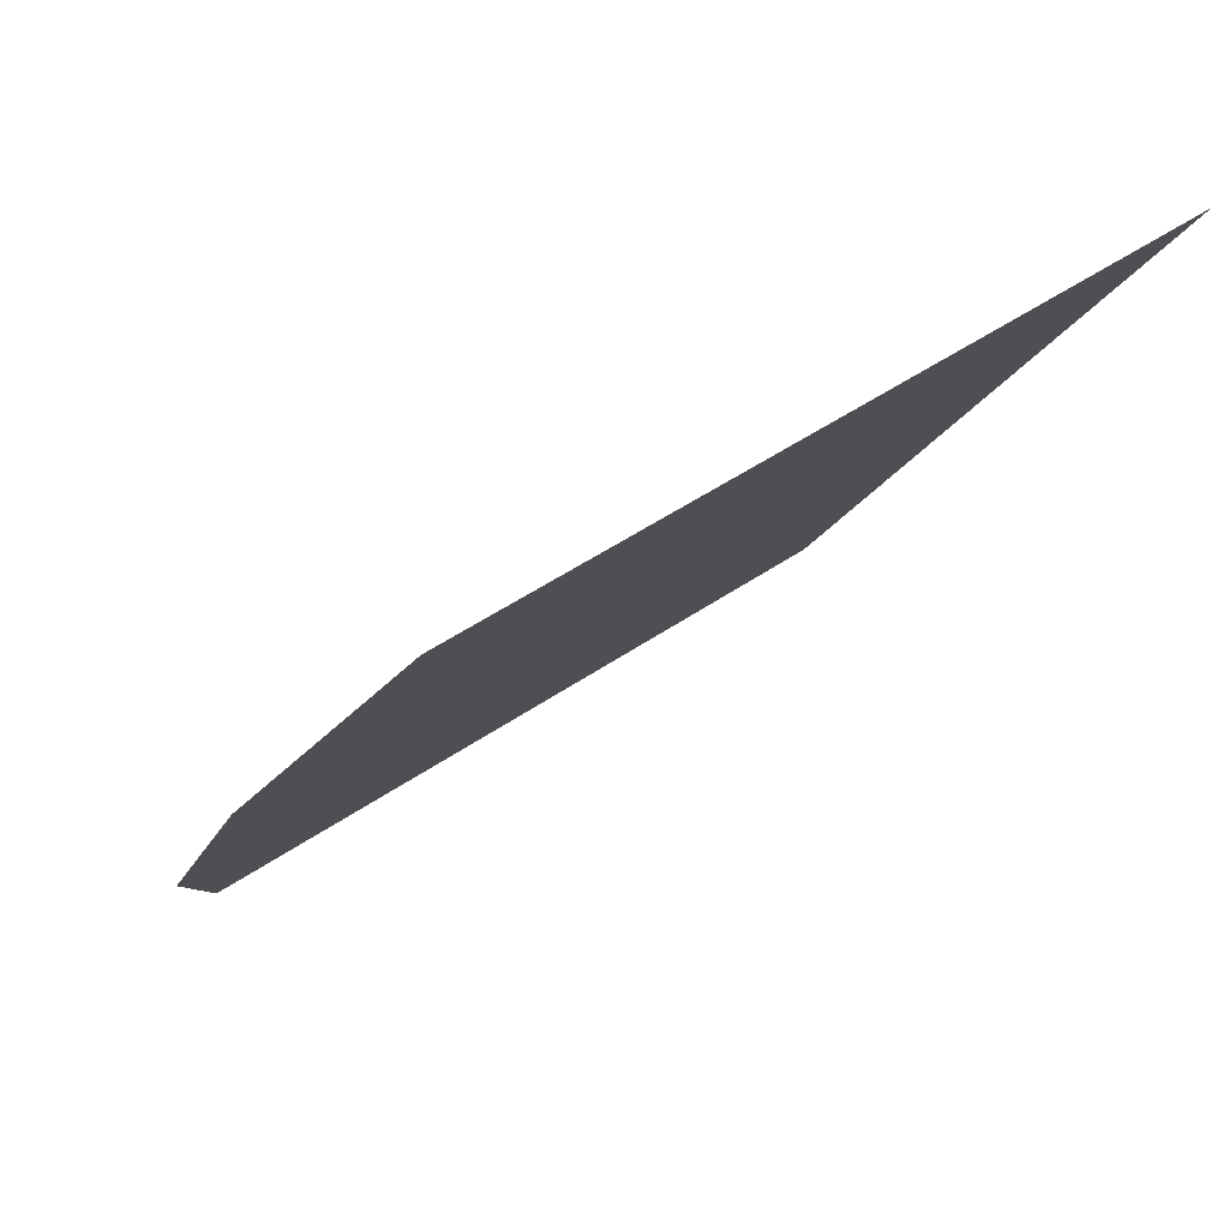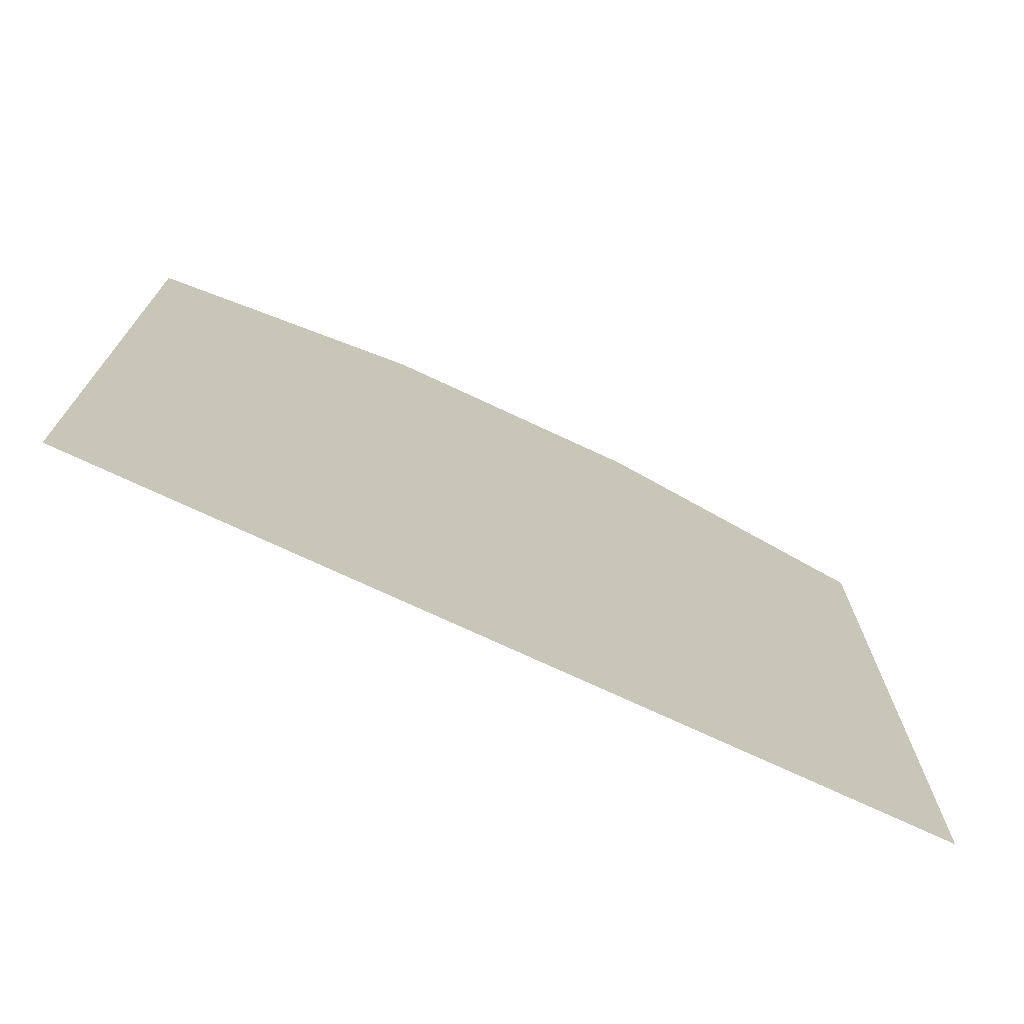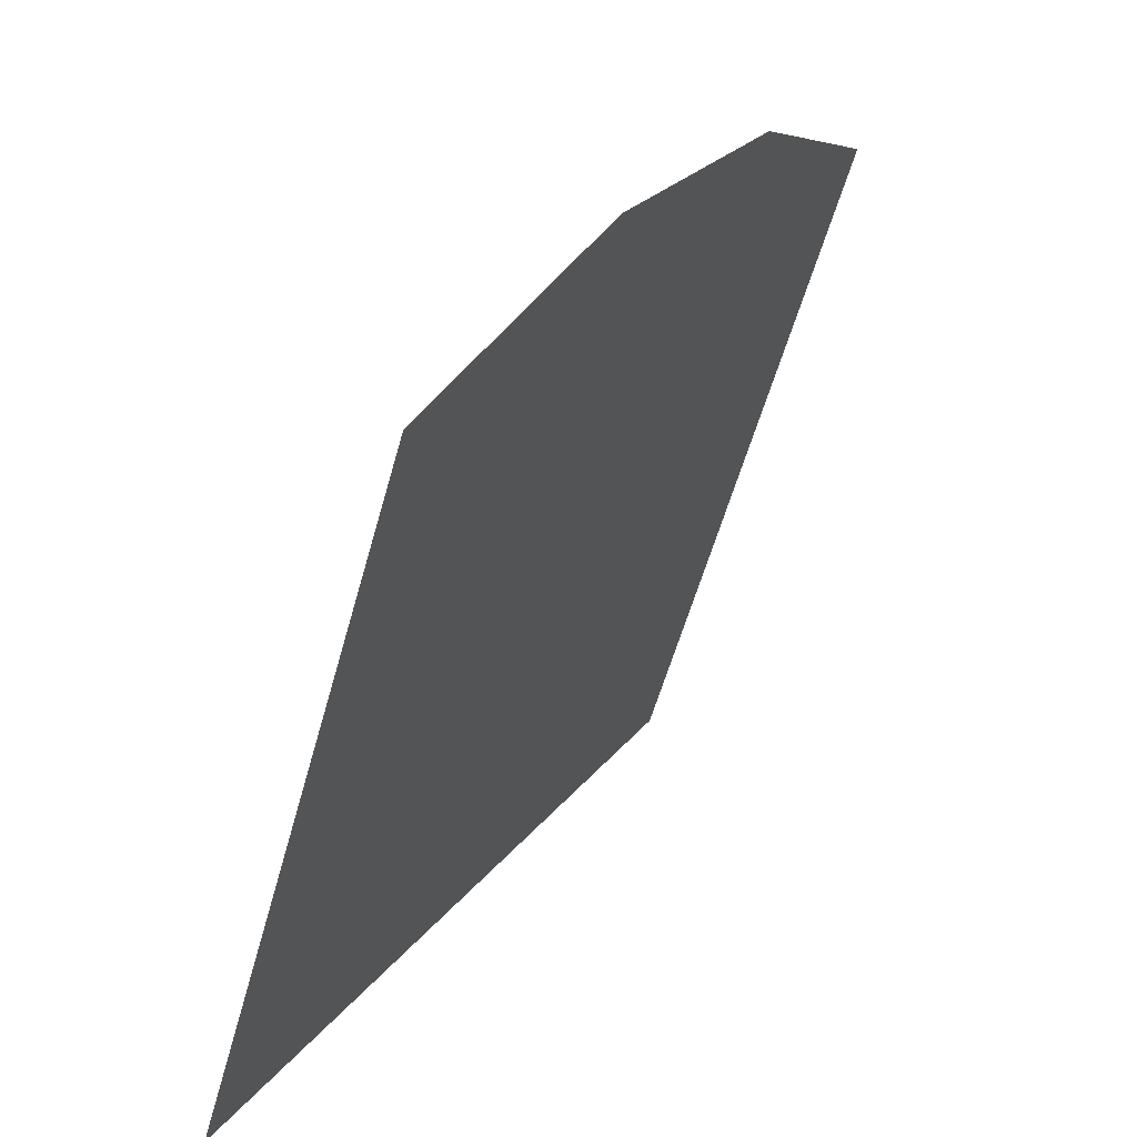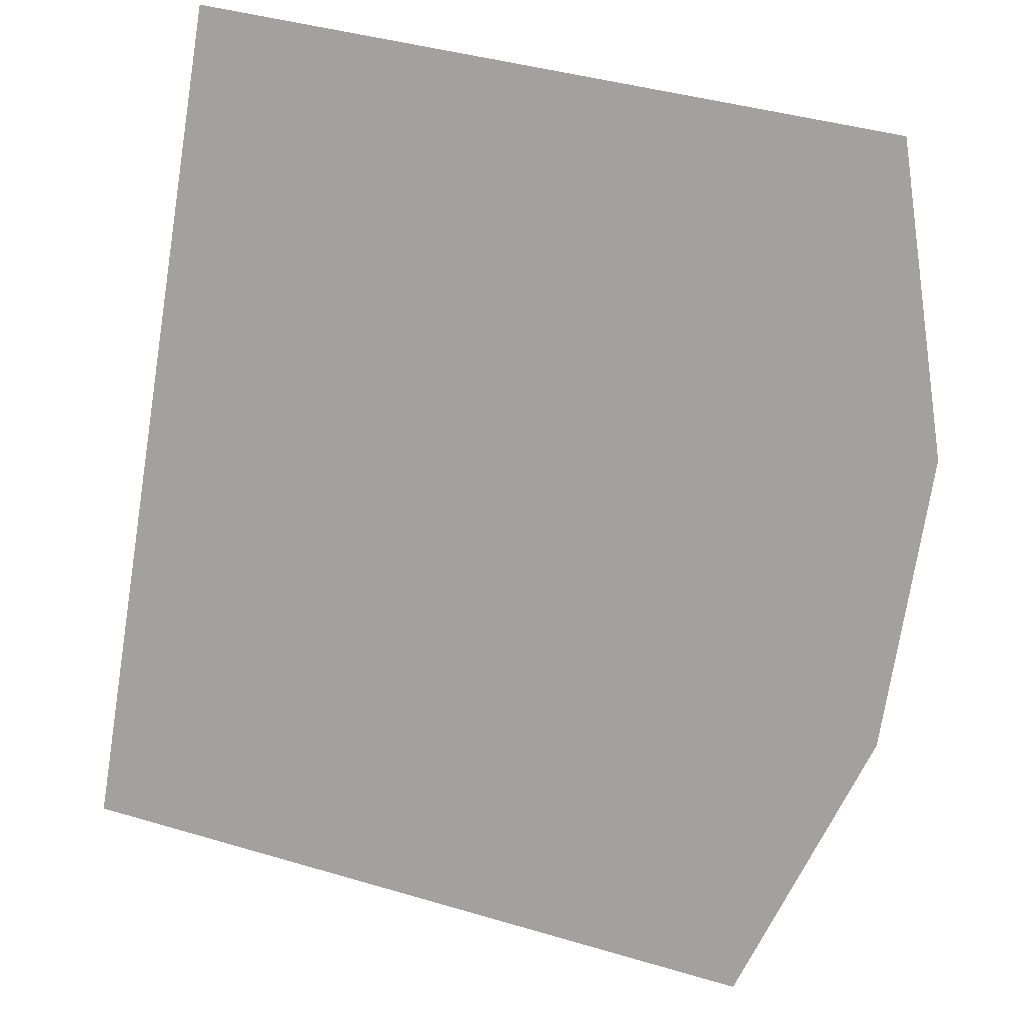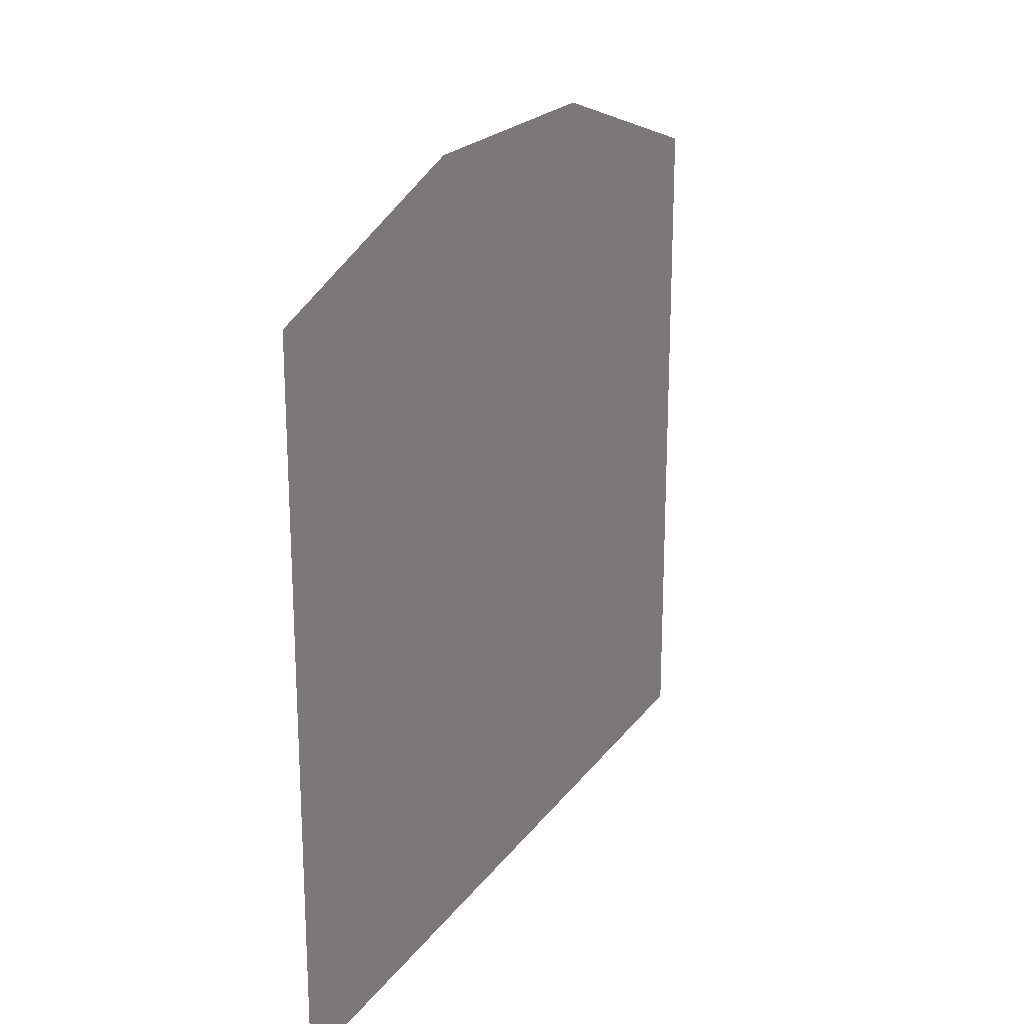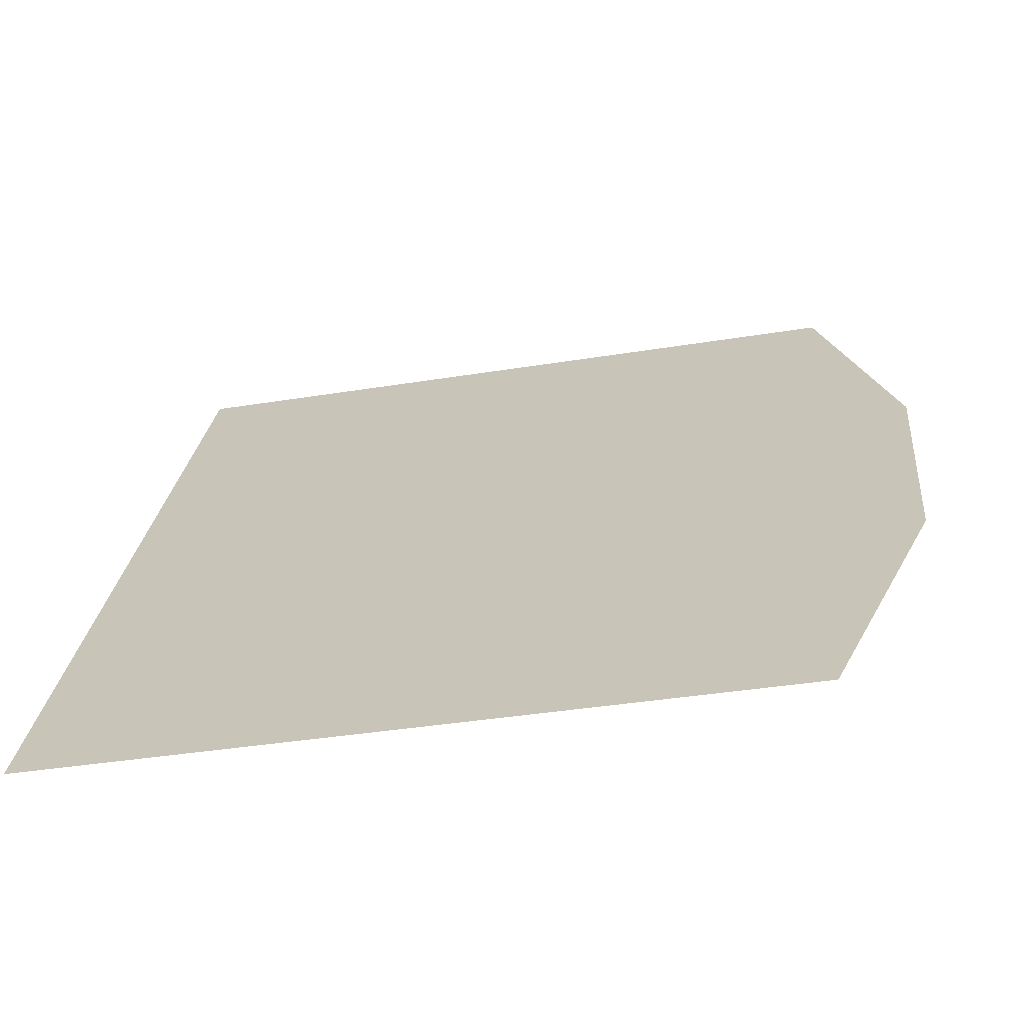
<metadata>
{"format":"obj","ext":"obj","renderer":"f3d","projection":"perspective","resolution":1024,"background":"white","views":[{"elev":50.3,"azim":-126.9,"up":"+Z"},{"elev":-72.8,"azim":36.5,"up":"+Y"},{"elev":-57.9,"azim":164.4,"up":"+Z"},{"elev":42.6,"azim":109.3,"up":"+Z"},{"elev":21.0,"azim":177.3,"up":"+Y"},{"elev":-38.5,"azim":101.6,"up":"+Z"}]}
</metadata>
<code>
o Bistro_Research_Exterior_Paris_Building_01_paris_buildi_bbc752c
v -1.71 1.973 -6.018
v -1.71 4.148 -6.018
v -1.289 4.423 -6.799
v -1.289 1.973 -6.799
v -0.8681 4.423 -7.579
v -0.8681 1.973 -7.579
v -0.4472 4.148 -8.36
v -0.4472 1.973 -8.36
f 1 2 3
f 4 1 3
f 4 3 5
f 6 4 5
f 5 7 6
f 7 8 6

</code>
